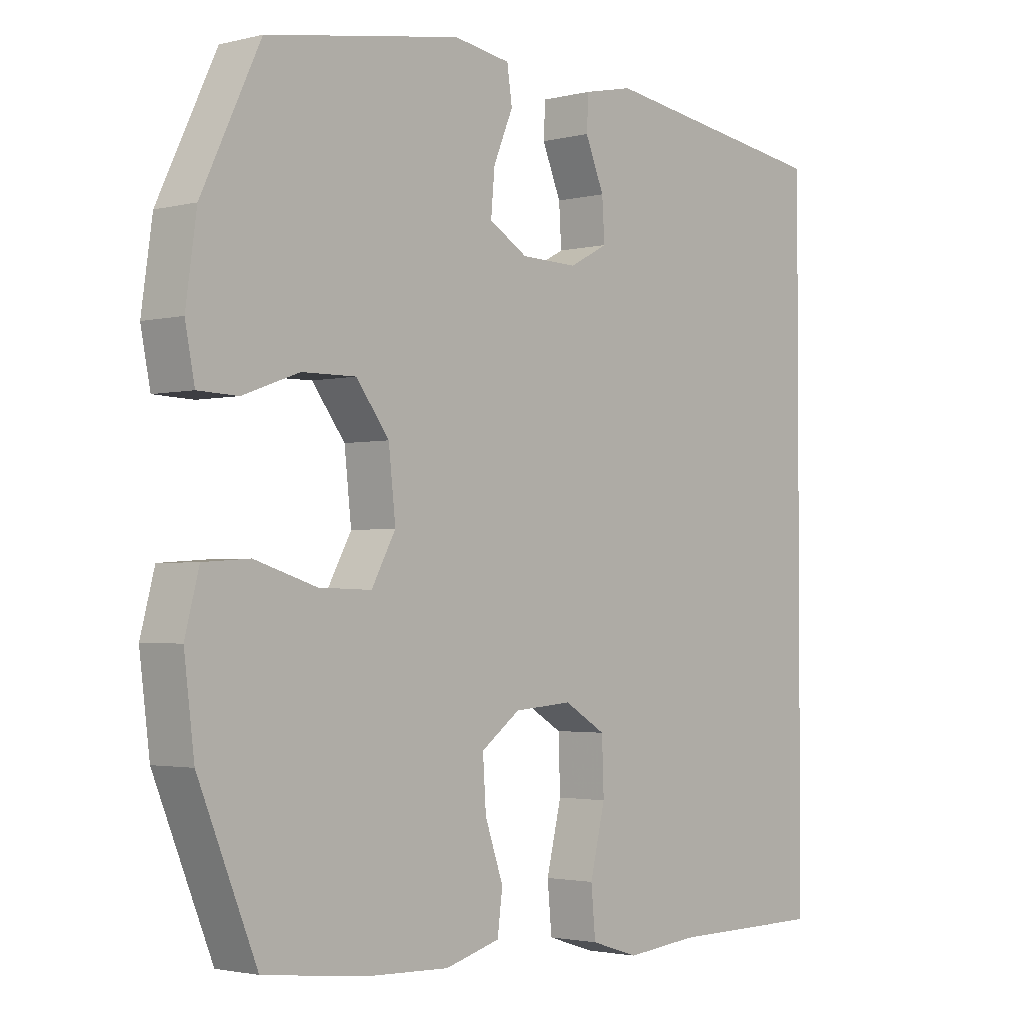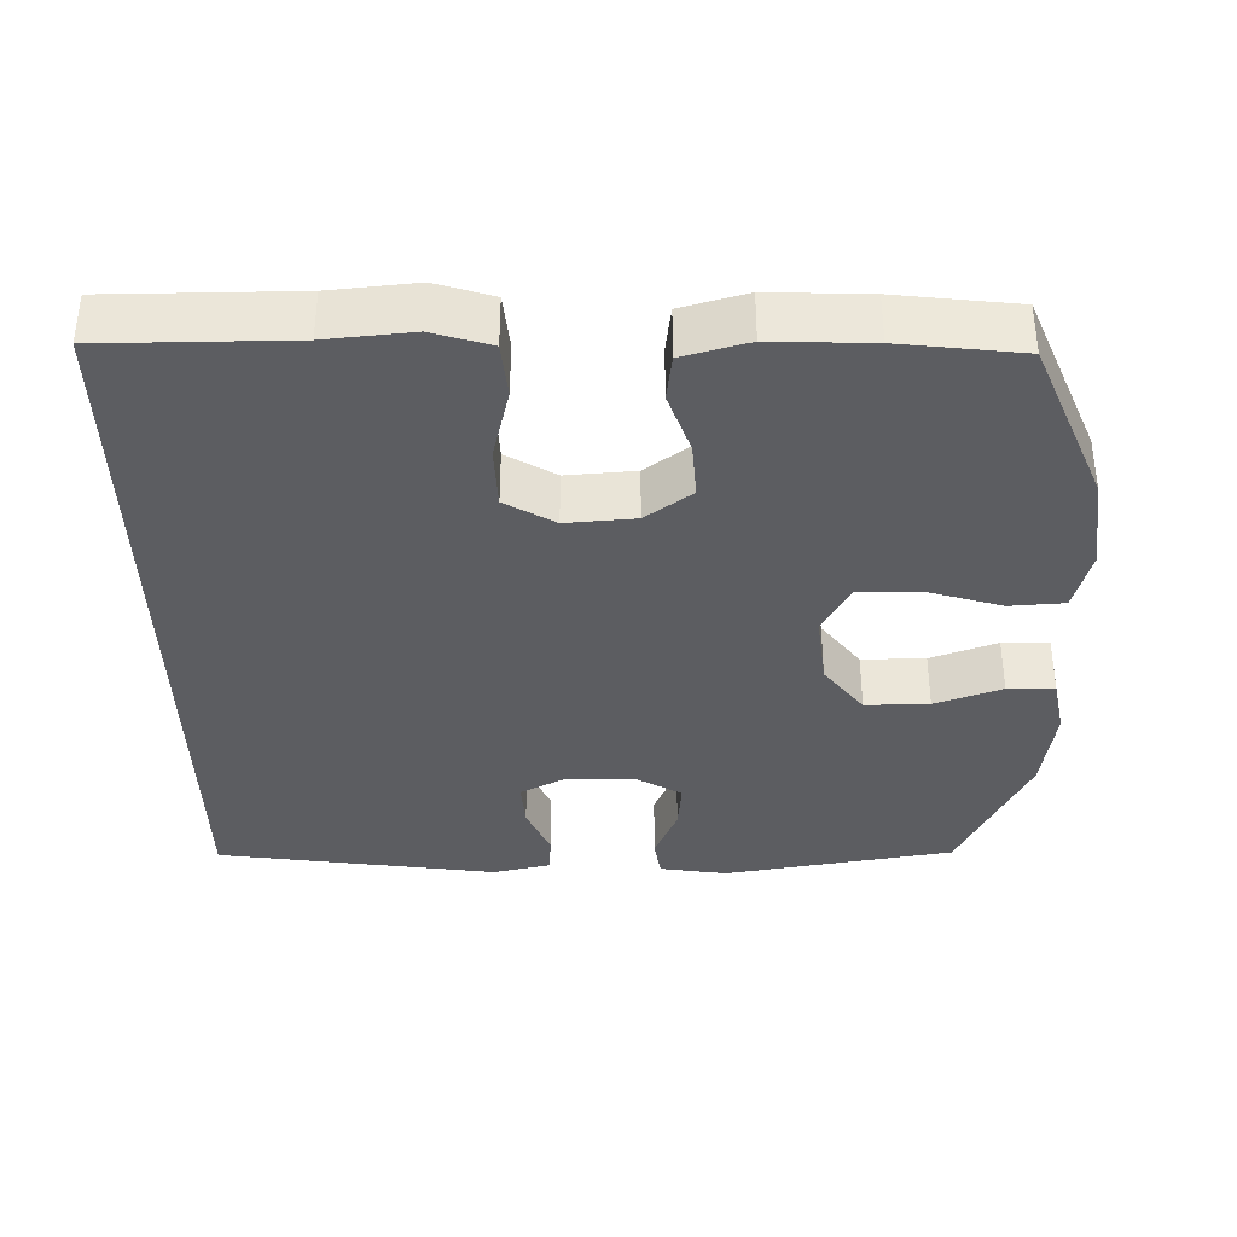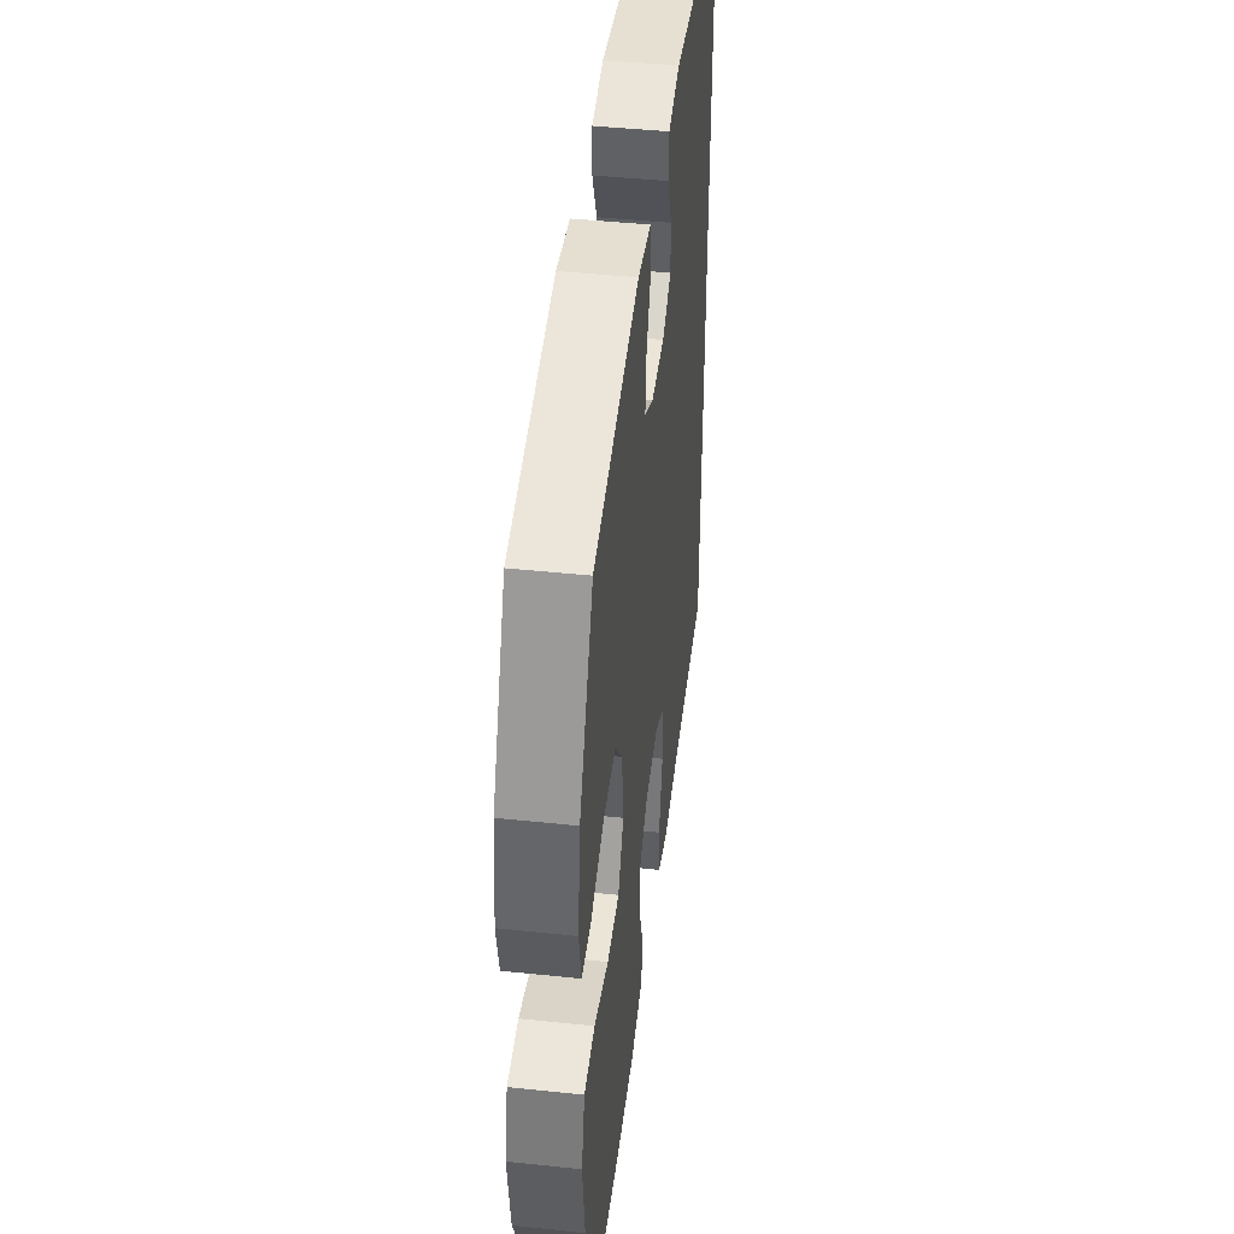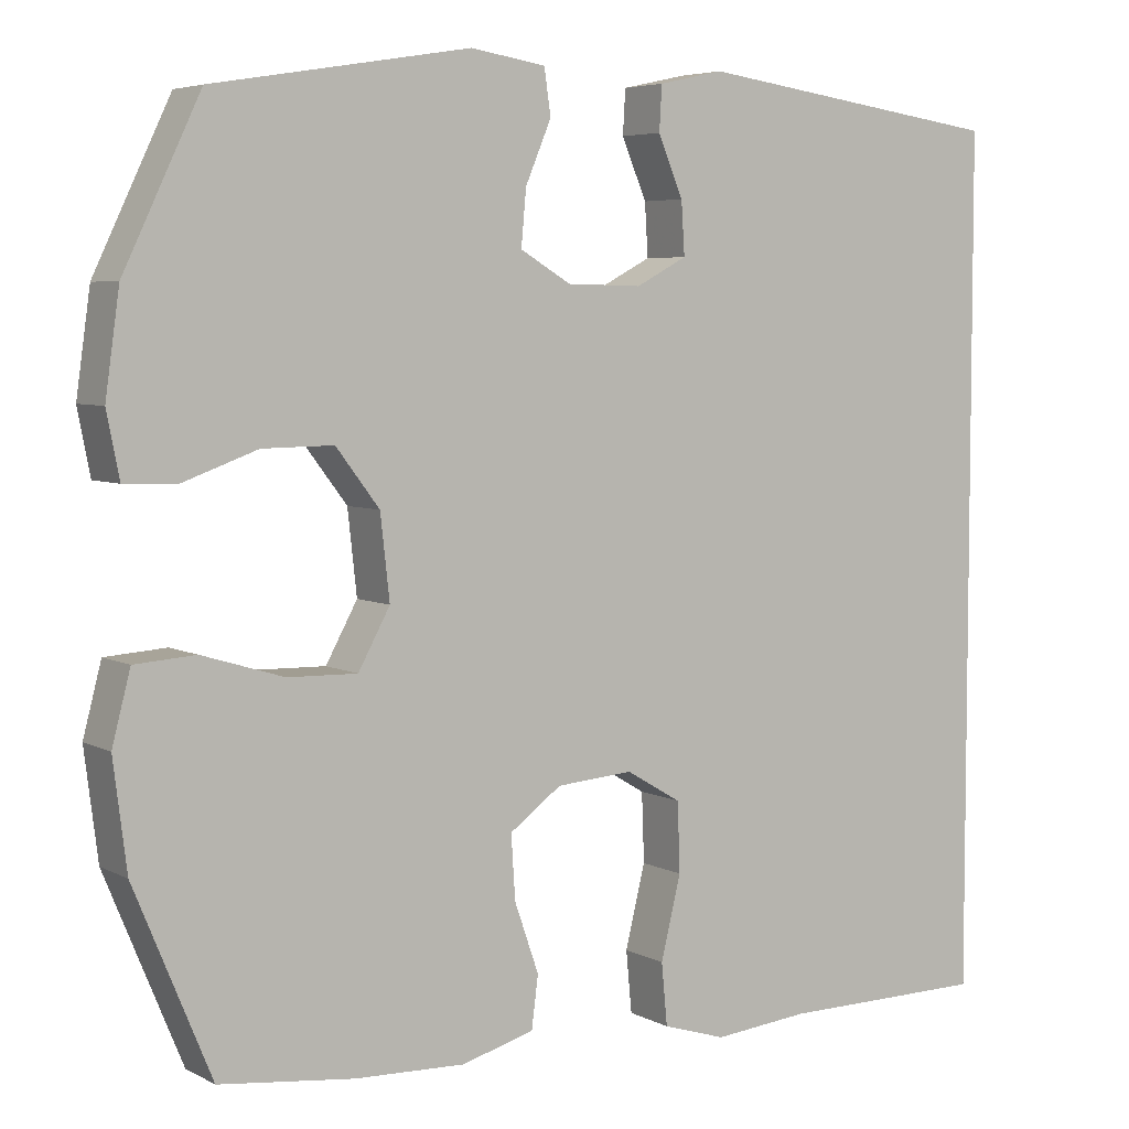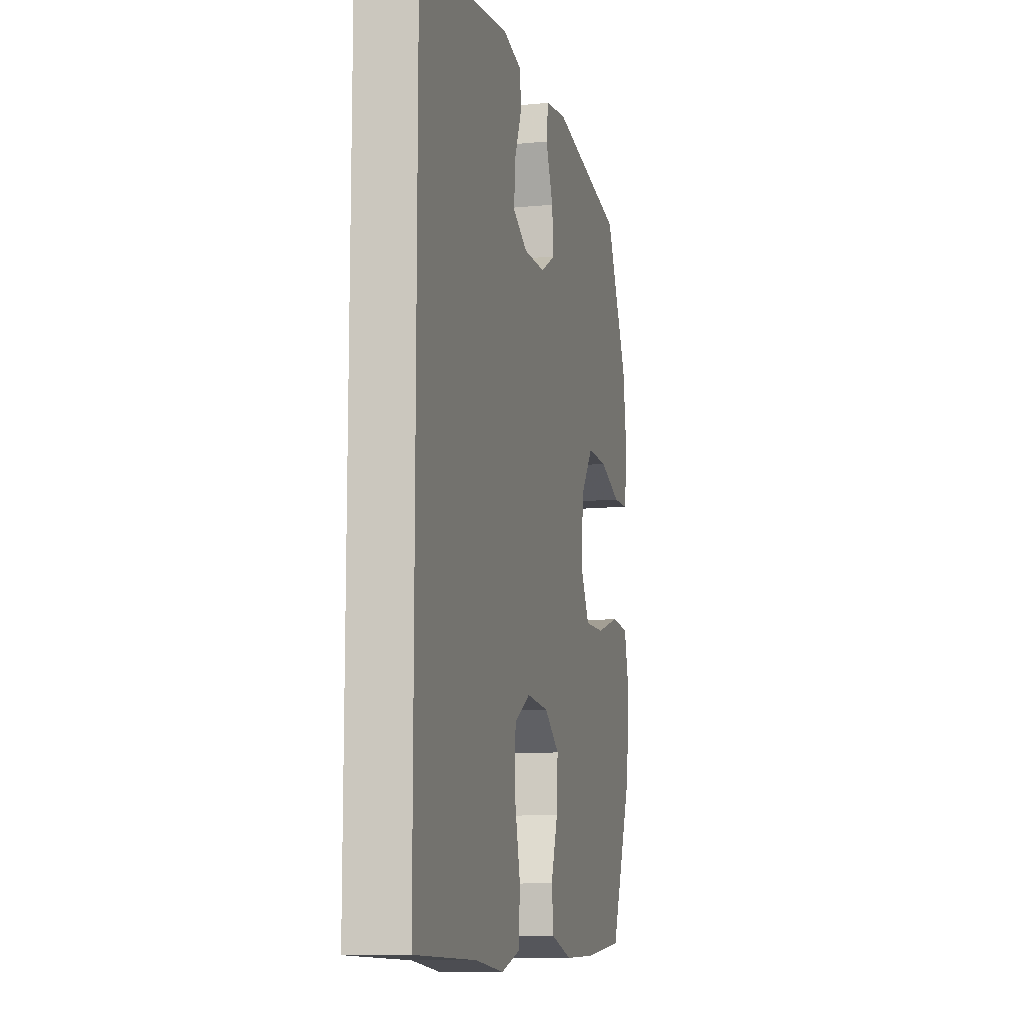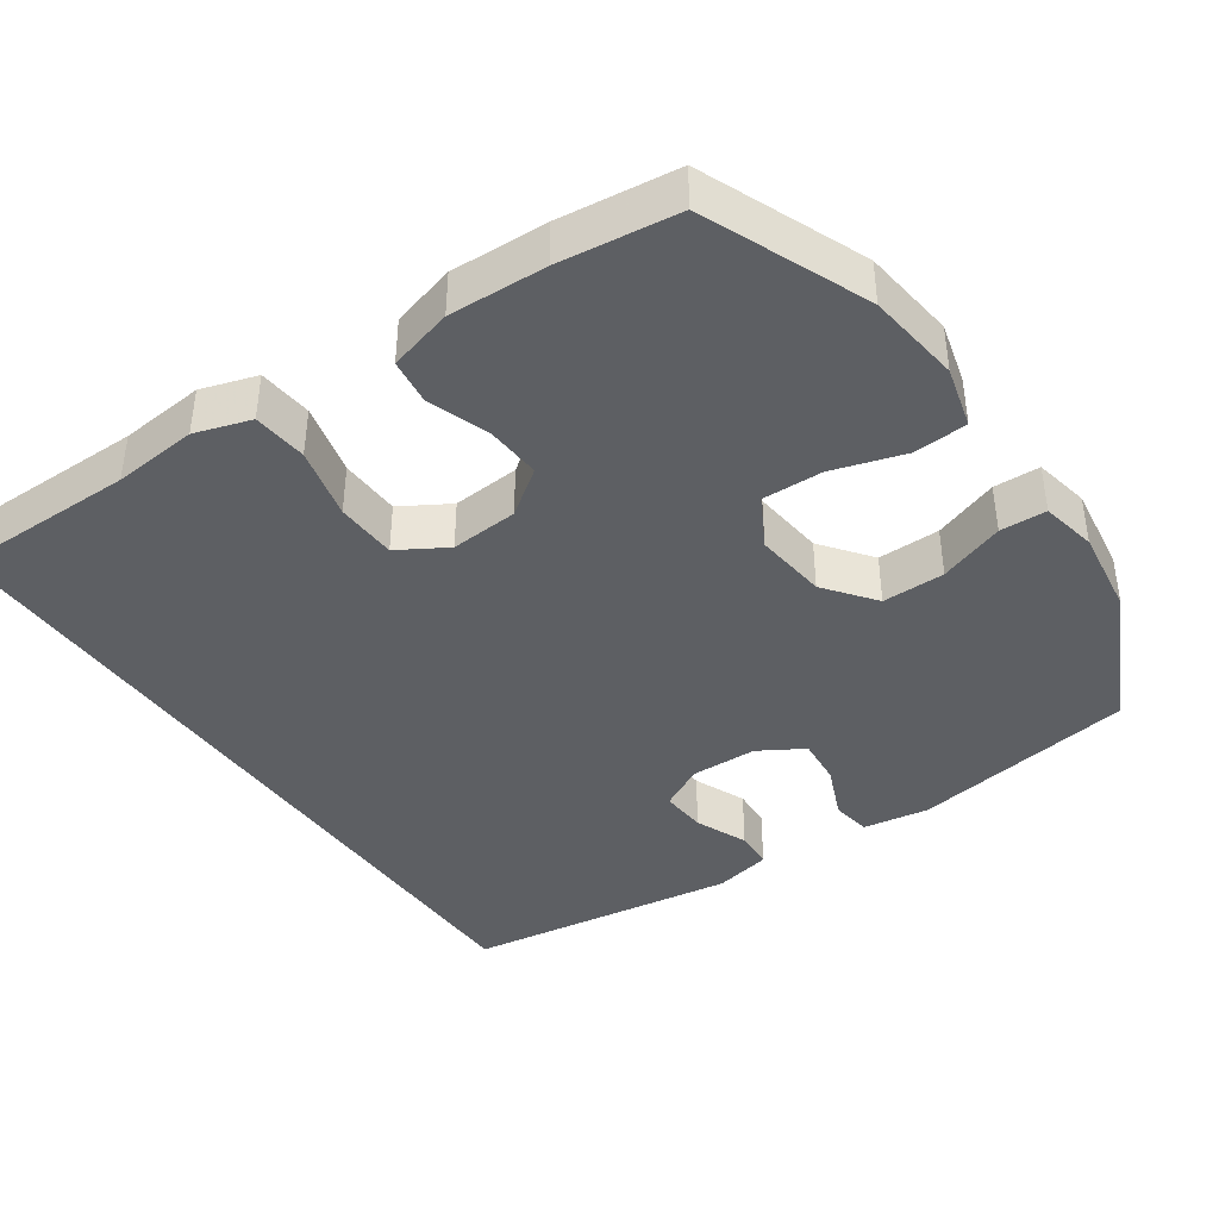
<metadata>
{"format":"obj","ext":"obj","renderer":"f3d","projection":"perspective","resolution":1024,"background":"white","views":[{"elev":-2.3,"azim":-48.9,"up":"+Z"},{"elev":-36.4,"azim":-179.0,"up":"+Y"},{"elev":45.3,"azim":-83.1,"up":"+Z"},{"elev":5.3,"azim":-33.3,"up":"+Z"},{"elev":-11.1,"azim":103.5,"up":"+Z"},{"elev":-40.4,"azim":-145.4,"up":"+Y"}]}
</metadata>
<code>
v -0.5 0.07 -0.5
v -0.592 0.07 -0.278
v -0.608 0.07 -0.15
v -0.586 0.07 -0.066
v -0.513 0.07 -0.061
v -0.415 0.07 -0.091
v -0.332 0.07 -0.093
v -0.294 0.07 -0.024
v -0.305 0.07 0.075
v -0.357 0.07 0.143
v -0.442 0.07 0.142
v -0.531 0.07 0.11
v -0.594 0.07 0.112
v -0.609 0.07 0.188
v -0.592 0.07 0.308
v -0.5 0.07 0.5
v -0.193 0.07 0.551
v -0.103 0.07 0.537
v -0.095 0.07 0.483
v -0.126 0.07 0.41
v -0.132 0.07 0.344
v -0.071 0.07 0.308
v 0.019 0.07 0.306
v 0.08 0.07 0.338
v 0.076 0.07 0.401
v 0.046 0.07 0.472
v 0.049 0.07 0.525
v 0.127 0.07 0.542
v 0.5 0.07 0.49
v 0.5 0.07 -0.533
v 0.251 0.07 -0.534
v 0.136 0.07 -0.545
v 0.06 0.07 -0.521
v 0.053 0.07 -0.447
v 0.077 0.07 -0.349
v 0.074 0.07 -0.266
v 0.008 0.07 -0.227
v -0.084 0.07 -0.234
v -0.146 0.07 -0.279
v -0.141 0.07 -0.355
v -0.112 0.07 -0.438
v -0.12 0.07 -0.5
v -0.207 0.07 -0.524
v -0.339 0.07 -0.519
v -0.5 0 -0.5
v -0.592 0 -0.278
v -0.608 0 -0.15
v -0.586 0 -0.066
v -0.513 0 -0.061
v -0.415 0 -0.091
v -0.332 0 -0.093
v -0.294 0 -0.024
v -0.305 0 0.075
v -0.357 0 0.143
v -0.442 0 0.142
v -0.531 0 0.11
v -0.594 0 0.112
v -0.609 0 0.188
v -0.592 0 0.308
v -0.5 0 0.5
v -0.193 0 0.551
v -0.103 0 0.537
v -0.095 0 0.483
v -0.126 0 0.41
v -0.132 0 0.344
v -0.071 0 0.308
v 0.019 0 0.306
v 0.08 0 0.338
v 0.076 0 0.401
v 0.046 0 0.472
v 0.049 0 0.525
v 0.127 0 0.542
v 0.5 0 0.49
v 0.5 0 -0.533
v 0.251 0 -0.534
v 0.136 0 -0.545
v 0.06 0 -0.521
v 0.053 0 -0.447
v 0.077 0 -0.349
v 0.074 0 -0.266
v 0.008 0 -0.227
v -0.084 0 -0.234
v -0.146 0 -0.279
v -0.141 0 -0.355
v -0.112 0 -0.438
v -0.12 0 -0.5
v -0.207 0 -0.524
v -0.339 0 -0.519
f 4 5 6
f 3 4 6
f 2 3 6
f 1 2 6
f 44 1 6
f 43 44 6
f 42 43 6
f 41 42 6
f 40 41 6
f 39 40 6 7
f 38 39 7 8
f 37 38 8 9
f 36 37 9 10
f 33 34 35
f 32 33 35
f 31 32 35
f 31 35 36
f 30 31 36
f 28 29 30
f 27 28 30
f 26 27 30
f 25 26 30
f 24 25 30
f 23 24 30 36
f 22 23 36 10
f 18 19 20
f 17 18 20
f 16 17 20
f 15 16 20
f 14 15 20
f 13 14 20
f 12 13 20
f 11 12 20
f 11 20 21
f 10 11 21 22
f 50 49 48
f 50 48 47
f 50 47 46
f 50 46 45
f 50 45 88
f 50 88 87
f 50 87 86
f 50 86 85
f 50 85 84
f 51 50 84 83
f 52 51 83 82
f 53 52 82 81
f 54 53 81 80
f 79 78 77
f 79 77 76
f 79 76 75
f 80 79 75
f 80 75 74
f 74 73 72
f 74 72 71
f 74 71 70
f 74 70 69
f 74 69 68
f 80 74 68 67
f 54 80 67 66
f 64 63 62
f 64 62 61
f 64 61 60
f 64 60 59
f 64 59 58
f 64 58 57
f 64 57 56
f 64 56 55
f 65 64 55
f 66 65 55 54
f 1 45 46 2
f 2 46 47 3
f 3 47 48 4
f 4 48 49 5
f 5 49 50 6
f 6 50 51 7
f 7 51 52 8
f 8 52 53 9
f 9 53 54 10
f 10 54 55 11
f 11 55 56 12
f 12 56 57 13
f 13 57 58 14
f 14 58 59 15
f 15 59 60 16
f 16 60 61 17
f 17 61 62 18
f 18 62 63 19
f 19 63 64 20
f 20 64 65 21
f 21 65 66 22
f 22 66 67 23
f 23 67 68 24
f 24 68 69 25
f 25 69 70 26
f 26 70 71 27
f 27 71 72 28
f 28 72 73 29
f 29 73 74 30
f 30 74 75 31
f 31 75 76 32
f 32 76 77 33
f 33 77 78 34
f 34 78 79 35
f 35 79 80 36
f 36 80 81 37
f 37 81 82 38
f 38 82 83 39
f 39 83 84 40
f 40 84 85 41
f 41 85 86 42
f 42 86 87 43
f 43 87 88 44
f 44 88 45 1

</code>
